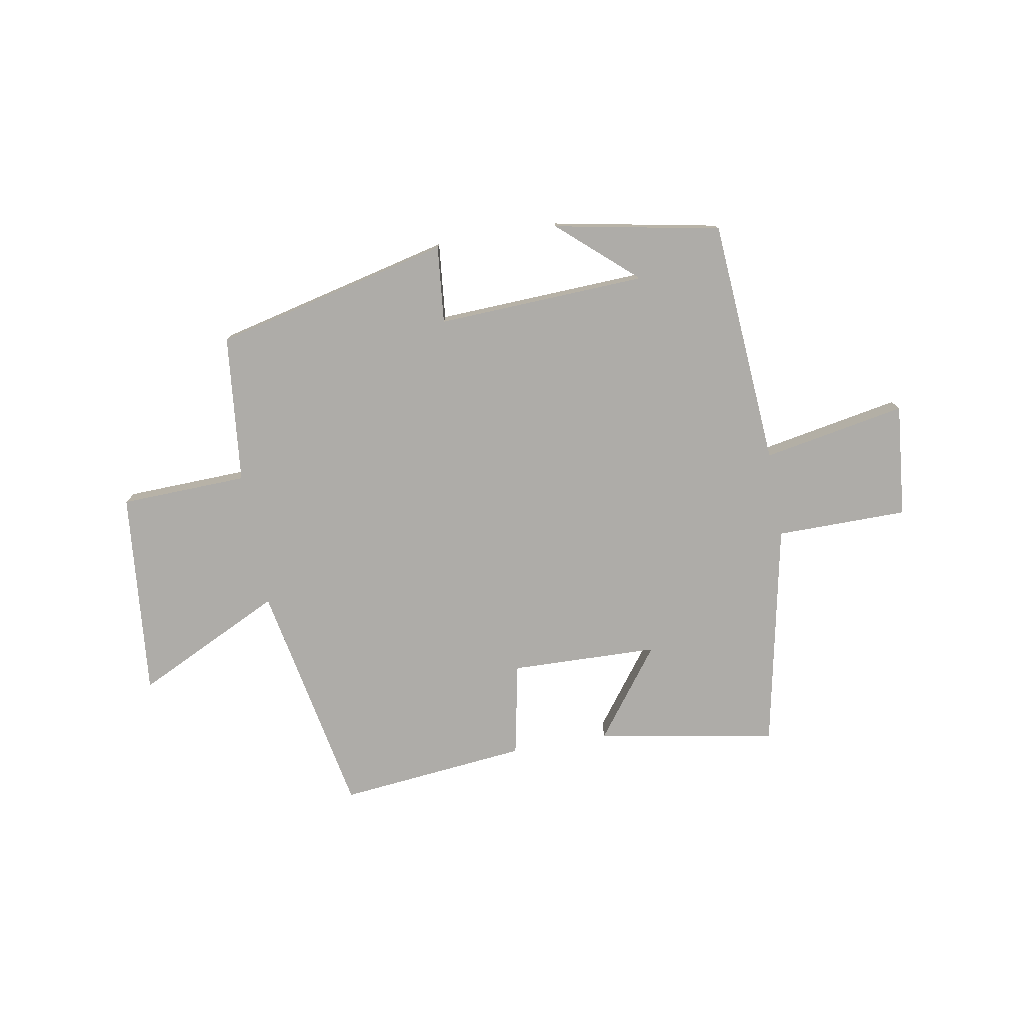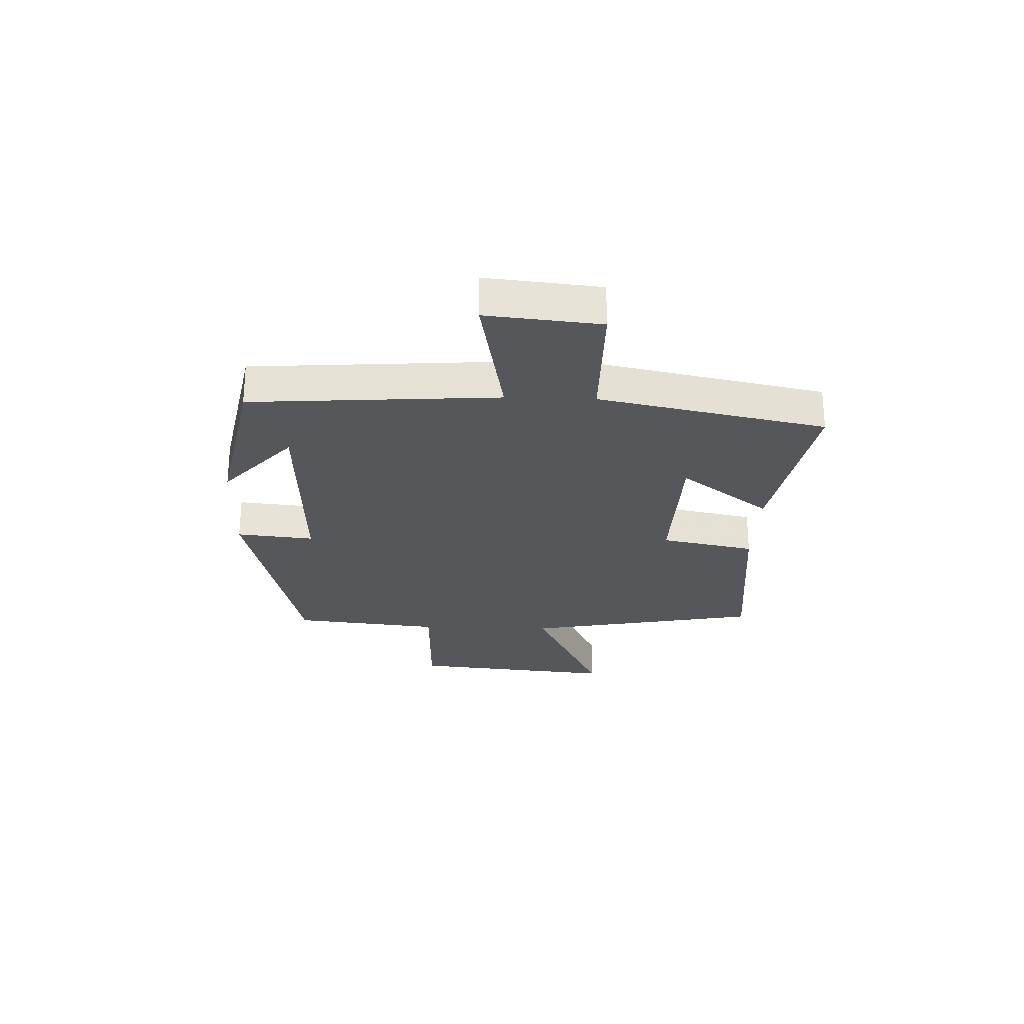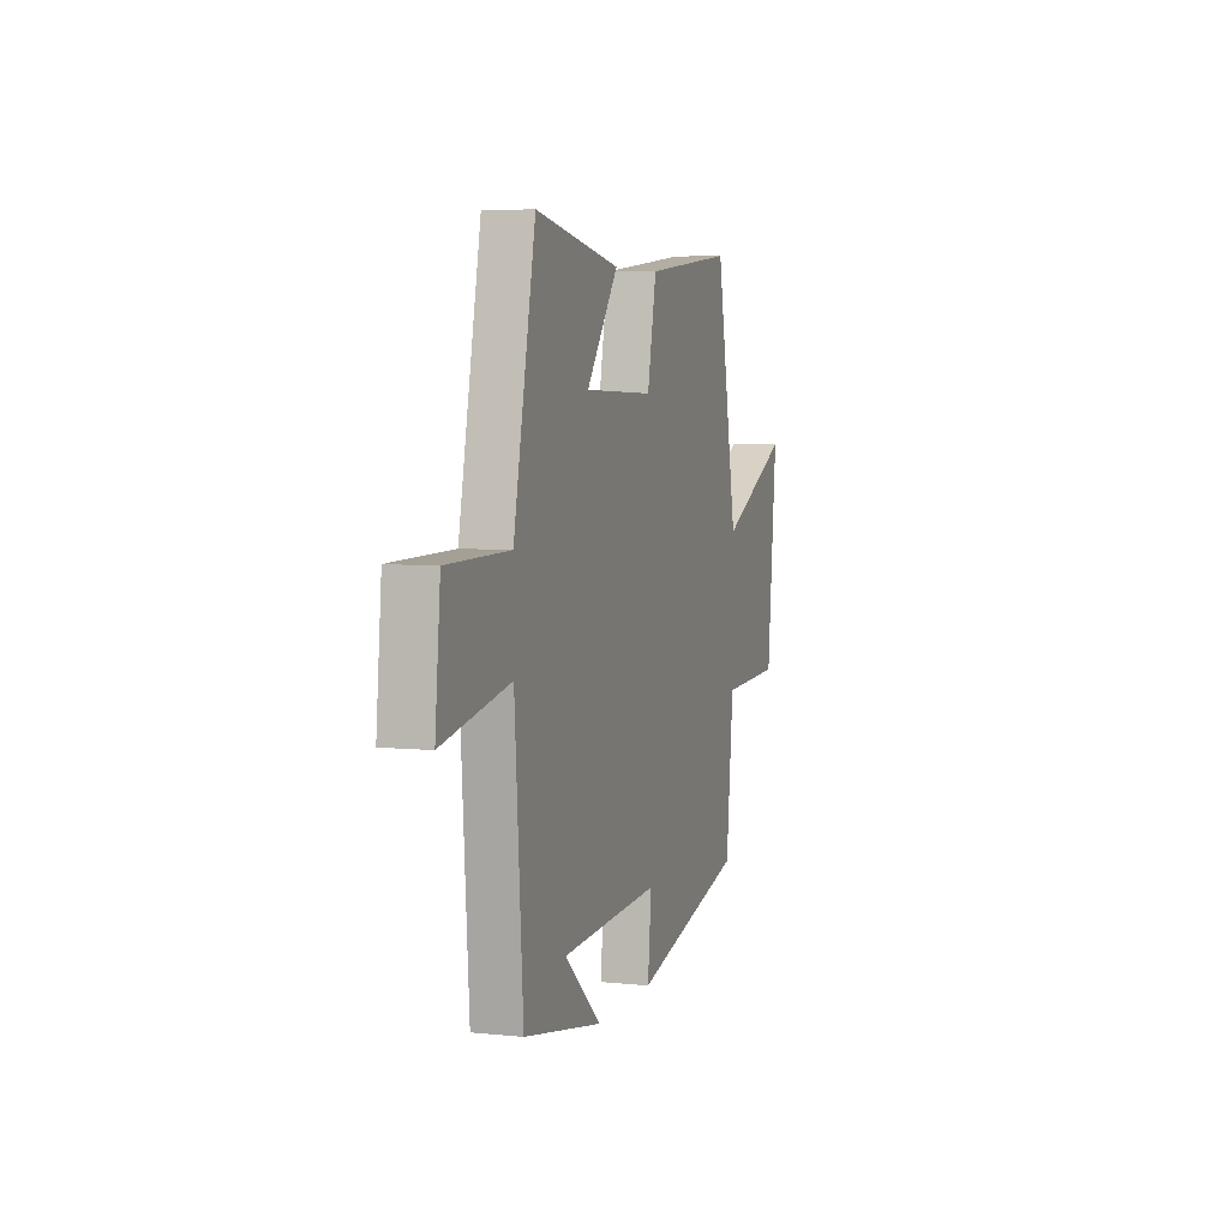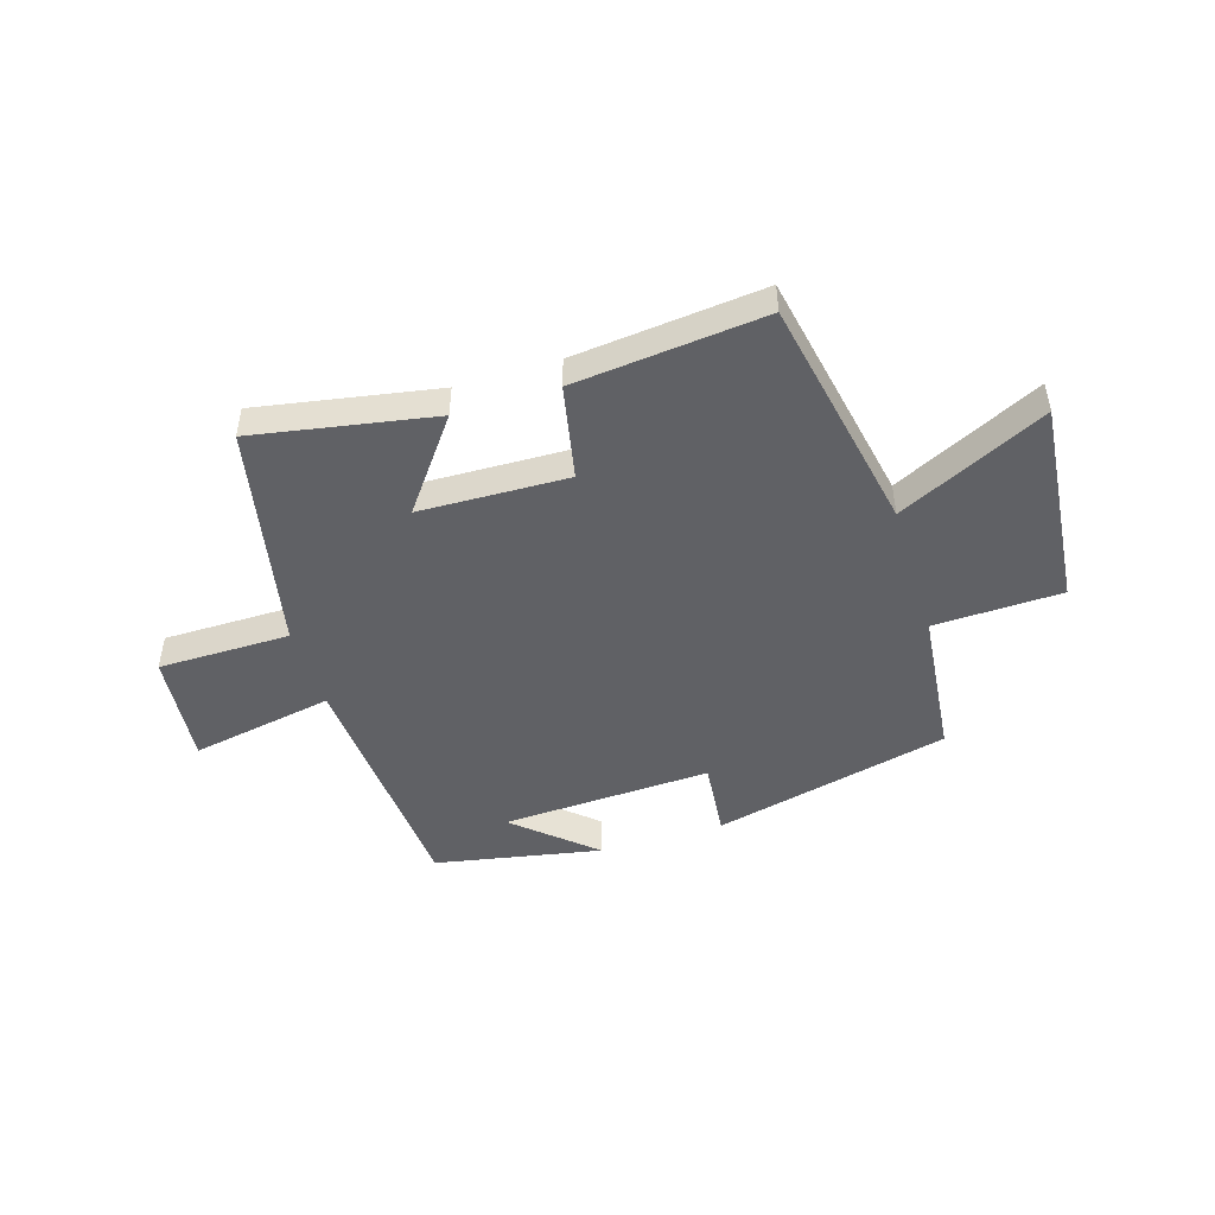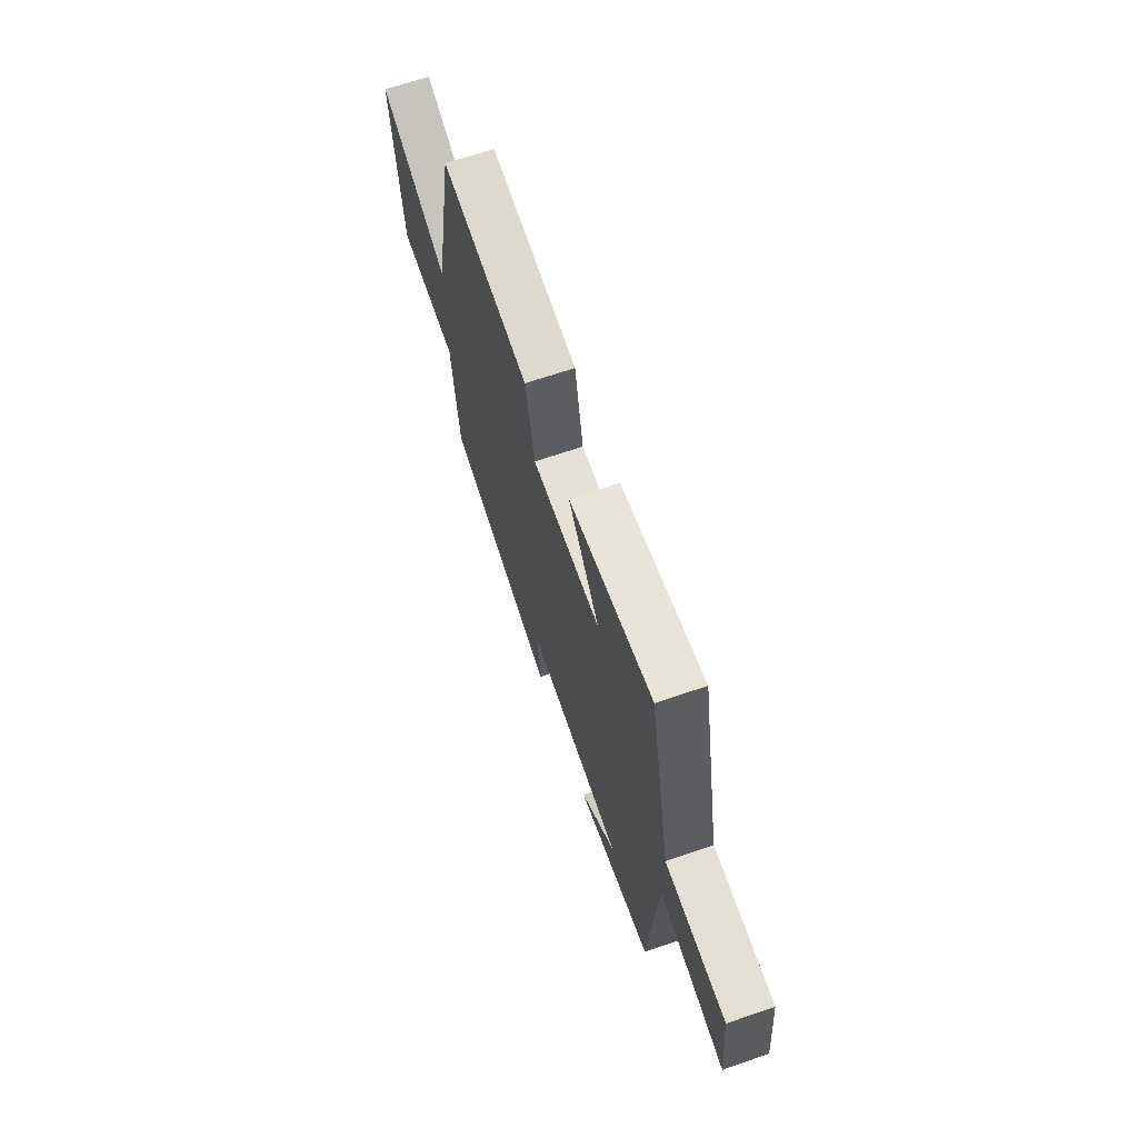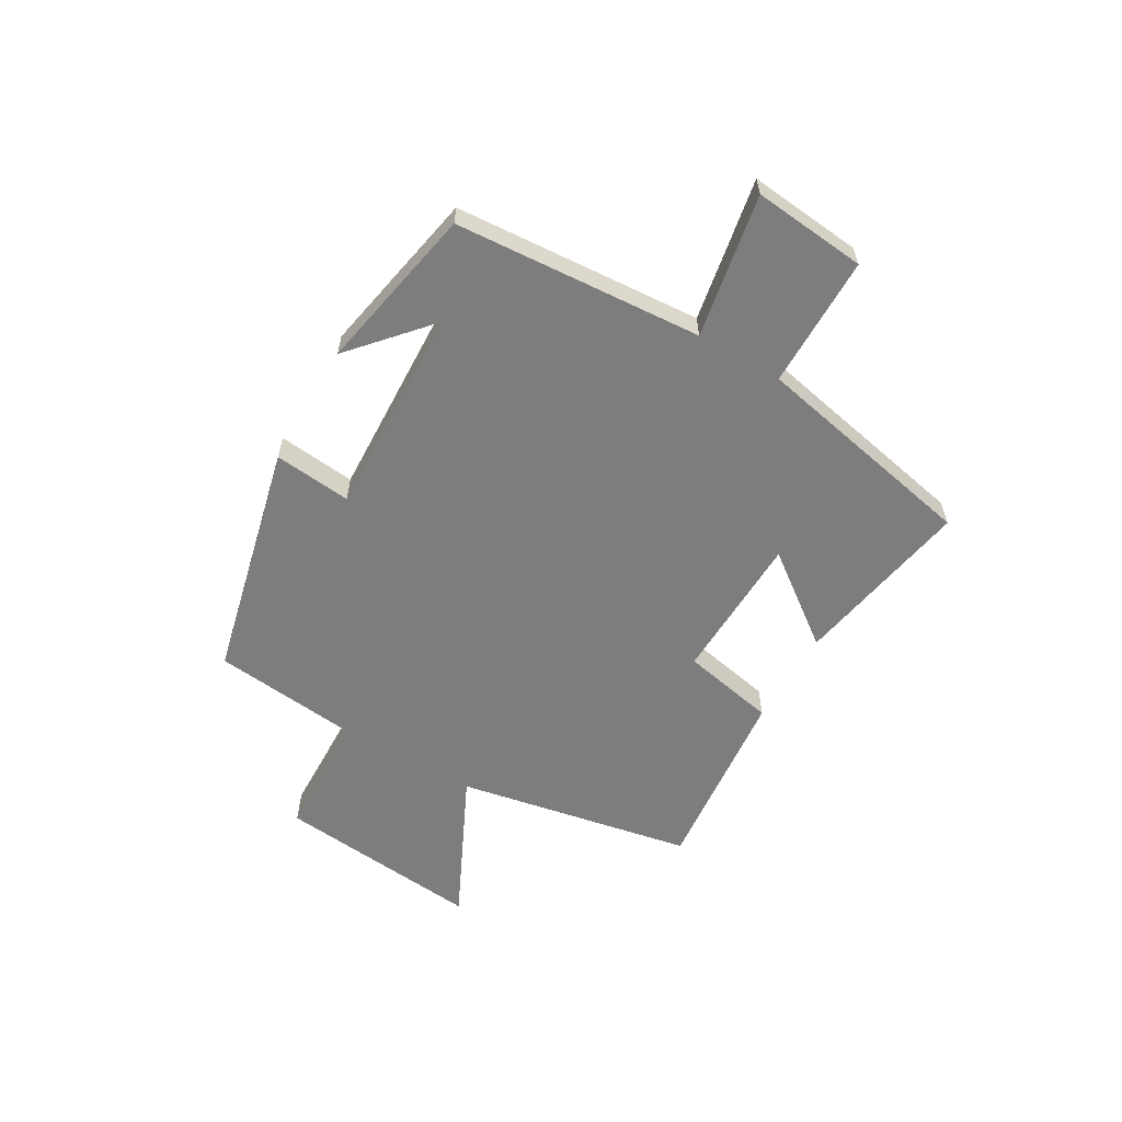
<metadata>
{"format":"obj","ext":"obj","renderer":"f3d","projection":"perspective","resolution":1024,"background":"white","views":[{"elev":-76.9,"azim":-169.9,"up":"+Y"},{"elev":-26.4,"azim":-92.0,"up":"+Y"},{"elev":5.6,"azim":-72.3,"up":"+Z"},{"elev":-47.7,"azim":17.3,"up":"+Y"},{"elev":66.4,"azim":-109.0,"up":"+Z"},{"elev":-59.2,"azim":-120.2,"up":"+Y"}]}
</metadata>
<code>
v -0.417 0.07 0.558
v -0.097 0.07 0.5
v -0.217 0.07 0.34
v 0.047 0.07 0.332
v 0.081 0.07 0.5
v 0.419 0.07 0.534
v 0.5 0.07 0.113
v 0.763 0.07 0.24
v 0.727 0.07 -0.128
v 0.5 0.07 -0.135
v 0.472 0.07 -0.4
v 0.05 0.07 -0.5
v 0.064 0.07 -0.362
v -0.31 0.07 -0.378
v -0.172 0.07 -0.5
v -0.469 0.07 -0.443
v -0.5 0.07 -0.002
v -0.755 0.07 -0.049
v -0.735 0.07 0.153
v -0.5 0.07 0.154
v -0.417 0 0.558
v -0.097 0 0.5
v -0.217 0 0.34
v 0.047 0 0.332
v 0.081 0 0.5
v 0.419 0 0.534
v 0.5 0 0.113
v 0.763 0 0.24
v 0.727 0 -0.128
v 0.5 0 -0.135
v 0.472 0 -0.4
v 0.05 0 -0.5
v 0.064 0 -0.362
v -0.31 0 -0.378
v -0.172 0 -0.5
v -0.469 0 -0.443
v -0.5 0 -0.002
v -0.755 0 -0.049
v -0.735 0 0.153
v -0.5 0 0.154
f 17 18 19 20
f 1 2 3
f 20 1 3
f 17 20 3
f 16 17 3 4
f 14 15 16
f 14 16 4
f 13 14 4
f 10 11 12 13
f 5 6 7
f 4 5 7
f 13 4 7
f 10 13 7
f 7 8 9 10
f 40 39 38 37
f 23 22 21
f 23 21 40
f 23 40 37
f 24 23 37 36
f 36 35 34
f 24 36 34
f 24 34 33
f 33 32 31 30
f 27 26 25
f 27 25 24
f 27 24 33
f 27 33 30
f 30 29 28 27
f 1 21 22 2
f 2 22 23 3
f 3 23 24 4
f 4 24 25 5
f 5 25 26 6
f 6 26 27 7
f 7 27 28 8
f 8 28 29 9
f 9 29 30 10
f 10 30 31 11
f 11 31 32 12
f 12 32 33 13
f 13 33 34 14
f 14 34 35 15
f 15 35 36 16
f 16 36 37 17
f 17 37 38 18
f 18 38 39 19
f 19 39 40 20
f 20 40 21 1

</code>
